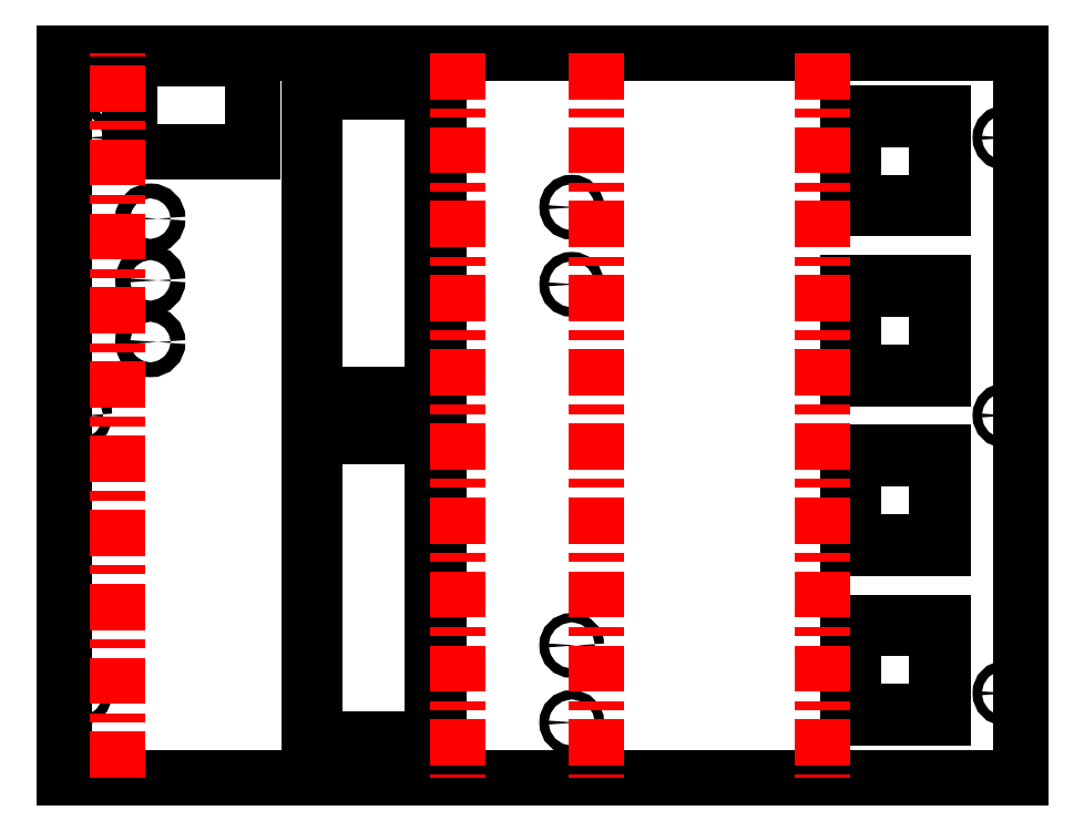
<metadata>
{"format":"dxf","ext":"dxf","renderer":"ezdxf+matplotlib","layout":"modelspace","background":"white","min_lineweight":24,"dpi":150}
</metadata>
<code>
0
SECTION
2
ENTITIES
0
VIEWPORT
8
0
10
0
20
0
30
0
40
1000
41
1000
68
     1
69
     1
0
LINE
8
0
10
294.7
20
235
30
0
11
294.7
21
0
31
0
210
0
220
0
230
1
0
LINE
8
0
10
294.7
20
235
30
0
11
-15
21
235
31
0
210
0
220
0
230
1
0
LINE
8
0
10
-15
20
235
30
0
11
-15
21
0
31
0
210
0
220
0
230
1
0
LINE
8
0
10
-15
20
0
30
0
11
294.7
21
0
31
0
210
0
220
0
230
1
0
CIRCLE
8
0
10
12.81
20
141.3
30
0
40
2.4
210
0
220
0
230
1
0
LINE
8
0
10
64.16
20
10.5
30
0
11
84.41
21
10.5
31
0
210
0
220
0
230
1
0
LINE
8
0
10
64.16
20
60.75
30
0
11
64.16
21
10.5
31
0
210
0
220
0
230
1
0
LINE
8
0
10
66.16
20
60.75
30
0
11
64.16
21
60.75
31
0
210
0
220
0
230
1
0
LINE
8
0
10
66.16
20
12.5
30
0
11
66.16
21
60.75
31
0
210
0
220
0
230
1
0
LINE
8
0
10
84.41
20
12.5
30
0
11
66.16
21
12.5
31
0
210
0
220
0
230
1
0
LINE
8
0
10
84.41
20
10.5
30
0
11
84.41
21
12.5
31
0
210
0
220
0
230
1
0
LINE
8
0
10
85.91
20
10.5
30
0
11
85.91
21
12.5
31
0
210
0
220
0
230
1
0
LINE
8
0
10
85.91
20
12.5
30
0
11
104.2
21
12.5
31
0
210
0
220
0
230
1
0
LINE
8
0
10
104.2
20
12.5
30
0
11
104.2
21
60.75
31
0
210
0
220
0
230
1
0
LINE
8
0
10
104.2
20
60.75
30
0
11
106.2
21
60.75
31
0
210
0
220
0
230
1
0
LINE
8
0
10
106.2
20
60.75
30
0
11
106.2
21
10.5
31
0
210
0
220
0
230
1
0
LINE
8
0
10
106.2
20
10.5
30
0
11
85.91
21
10.5
31
0
210
0
220
0
230
1
0
LINE
8
0
10
104.2
20
62.25
30
0
11
106.2
21
62.25
31
0
210
0
220
0
230
1
0
LINE
8
0
10
104.2
20
110.5
30
0
11
104.2
21
62.25
31
0
210
0
220
0
230
1
0
LINE
8
0
10
85.91
20
110.5
30
0
11
104.2
21
110.5
31
0
210
0
220
0
230
1
0
LINE
8
0
10
85.91
20
112.5
30
0
11
85.91
21
110.5
31
0
210
0
220
0
230
1
0
LINE
8
0
10
106.2
20
112.5
30
0
11
85.91
21
112.5
31
0
210
0
220
0
230
1
0
LINE
8
0
10
106.2
20
62.25
30
0
11
106.2
21
112.5
31
0
210
0
220
0
230
1
0
LINE
8
0
10
84.41
20
112.5
30
0
11
84.41
21
110.5
31
0
210
0
220
0
230
1
0
LINE
8
0
10
84.41
20
110.5
30
0
11
66.16
21
110.5
31
0
210
0
220
0
230
1
0
LINE
8
0
10
66.16
20
110.5
30
0
11
66.16
21
62.25
31
0
210
0
220
0
230
1
0
LINE
8
0
10
66.16
20
62.25
30
0
11
64.16
21
62.25
31
0
210
0
220
0
230
1
0
LINE
8
0
10
64.16
20
62.25
30
0
11
64.16
21
112.5
31
0
210
0
220
0
230
1
0
LINE
8
0
10
64.16
20
112.5
30
0
11
84.41
21
112.5
31
0
210
0
220
0
230
1
0
LINE
8
0
10
85.91
20
122.5
30
0
11
85.91
21
124.5
31
0
210
0
220
0
230
1
0
LINE
8
0
10
85.91
20
124.5
30
0
11
104.2
21
124.5
31
0
210
0
220
0
230
1
0
LINE
8
0
10
104.2
20
124.5
30
0
11
104.2
21
172.8
31
0
210
0
220
0
230
1
0
LINE
8
0
10
104.2
20
172.8
30
0
11
106.2
21
172.8
31
0
210
0
220
0
230
1
0
LINE
8
0
10
106.2
20
172.8
30
0
11
106.2
21
122.5
31
0
210
0
220
0
230
1
0
LINE
8
0
10
106.2
20
122.5
30
0
11
85.91
21
122.5
31
0
210
0
220
0
230
1
0
LINE
8
0
10
66.16
20
172.8
30
0
11
64.16
21
172.8
31
0
210
0
220
0
230
1
0
LINE
8
0
10
66.16
20
124.5
30
0
11
66.16
21
172.8
31
0
210
0
220
0
230
1
0
LINE
8
0
10
84.41
20
124.5
30
0
11
66.16
21
124.5
31
0
210
0
220
0
230
1
0
LINE
8
0
10
84.41
20
122.5
30
0
11
84.41
21
124.5
31
0
210
0
220
0
230
1
0
LINE
8
0
10
64.16
20
122.5
30
0
11
84.41
21
122.5
31
0
210
0
220
0
230
1
0
LINE
8
0
10
64.16
20
172.8
30
0
11
64.16
21
122.5
31
0
210
0
220
0
230
1
0
LINE
8
0
10
84.41
20
224.5
30
0
11
84.41
21
222.5
31
0
210
0
220
0
230
1
0
LINE
8
0
10
84.41
20
222.5
30
0
11
66.16
21
222.5
31
0
210
0
220
0
230
1
0
LINE
8
0
10
66.16
20
222.5
30
0
11
66.16
21
174.2
31
0
210
0
220
0
230
1
0
LINE
8
0
10
66.16
20
174.2
30
0
11
64.16
21
174.2
31
0
210
0
220
0
230
1
0
LINE
8
0
10
64.16
20
174.2
30
0
11
64.16
21
224.5
31
0
210
0
220
0
230
1
0
LINE
8
0
10
64.16
20
224.5
30
0
11
84.41
21
224.5
31
0
210
0
220
0
230
1
0
LINE
8
0
10
104.2
20
174.2
30
0
11
106.2
21
174.2
31
0
210
0
220
0
230
1
0
LINE
8
0
10
104.2
20
222.5
30
0
11
104.2
21
174.2
31
0
210
0
220
0
230
1
0
LINE
8
0
10
85.91
20
222.5
30
0
11
104.2
21
222.5
31
0
210
0
220
0
230
1
0
LINE
8
0
10
85.91
20
224.5
30
0
11
85.91
21
222.5
31
0
210
0
220
0
230
1
0
LINE
8
0
10
106.2
20
224.5
30
0
11
85.91
21
224.5
31
0
210
0
220
0
230
1
0
LINE
8
0
10
106.2
20
174.2
30
0
11
106.2
21
224.5
31
0
210
0
220
0
230
1
0
CIRCLE
8
0
10
12.81
20
161.3
30
0
40
2.4
210
0
220
0
230
1
0
CIRCLE
8
0
10
149.3
20
185
30
0
40
1.5
210
0
220
0
230
1
0
CIRCLE
8
0
10
149.3
20
18
30
0
40
1.5
210
0
220
0
230
1
0
CIRCLE
8
0
10
149.3
20
43
30
0
40
1.5
210
0
220
0
230
1
0
CIRCLE
8
0
10
149.3
20
160
30
0
40
1.5
210
0
220
0
230
1
0
LINE
8
0
10
6.163
20
233
30
0
11
6.163
21
203
31
0
210
0
220
0
230
1
0
LINE
8
0
10
6.163
20
233
30
0
11
46.16
21
233
31
0
210
0
220
0
230
1
0
LINE
8
0
10
46.16
20
203
30
0
11
46.16
21
233
31
0
210
0
220
0
230
1
0
LINE
8
0
10
46.16
20
203
30
0
11
6.163
21
203
31
0
210
0
220
0
230
1
0
LINE
8
0
10
253.4
20
74.5
30
0
11
238.7
21
74.5
31
0
210
0
220
0
230
1
0
LINE
8
0
10
238.7
20
89.25
30
0
11
238.7
21
74.5
31
0
210
0
220
0
230
1
0
LINE
8
0
10
238.7
20
89.25
30
0
11
240.7
21
89.25
31
0
210
0
220
0
230
1
0
LINE
8
0
10
240.7
20
76.5
30
0
11
240.7
21
89.25
31
0
210
0
220
0
230
1
0
LINE
8
0
10
253.4
20
76.5
30
0
11
240.7
21
76.5
31
0
210
0
220
0
230
1
0
LINE
8
0
10
253.4
20
76.5
30
0
11
253.4
21
74.5
31
0
210
0
220
0
230
1
0
LINE
8
0
10
269.7
20
74.5
30
0
11
269.7
21
89.25
31
0
210
0
220
0
230
1
0
LINE
8
0
10
269.7
20
74.5
30
0
11
254.9
21
74.5
31
0
210
0
220
0
230
1
0
LINE
8
0
10
254.9
20
76.5
30
0
11
254.9
21
74.5
31
0
210
0
220
0
230
1
0
LINE
8
0
10
267.7
20
76.5
30
0
11
254.9
21
76.5
31
0
210
0
220
0
230
1
0
LINE
8
0
10
267.7
20
89.25
30
0
11
267.7
21
76.5
31
0
210
0
220
0
230
1
0
LINE
8
0
10
269.7
20
89.25
30
0
11
267.7
21
89.25
31
0
210
0
220
0
230
1
0
LINE
8
0
10
254.9
20
105.5
30
0
11
269.7
21
105.5
31
0
210
0
220
0
230
1
0
LINE
8
0
10
269.7
20
90.75
30
0
11
269.7
21
105.5
31
0
210
0
220
0
230
1
0
LINE
8
0
10
269.7
20
90.75
30
0
11
267.7
21
90.75
31
0
210
0
220
0
230
1
0
LINE
8
0
10
267.7
20
103.5
30
0
11
267.7
21
90.75
31
0
210
0
220
0
230
1
0
LINE
8
0
10
254.9
20
103.5
30
0
11
267.7
21
103.5
31
0
210
0
220
0
230
1
0
LINE
8
0
10
254.9
20
103.5
30
0
11
254.9
21
105.5
31
0
210
0
220
0
230
1
0
LINE
8
0
10
238.7
20
105.5
30
0
11
238.7
21
90.75
31
0
210
0
220
0
230
1
0
LINE
8
0
10
238.7
20
105.5
30
0
11
253.4
21
105.5
31
0
210
0
220
0
230
1
0
LINE
8
0
10
253.4
20
103.5
30
0
11
253.4
21
105.5
31
0
210
0
220
0
230
1
0
LINE
8
0
10
240.7
20
103.5
30
0
11
253.4
21
103.5
31
0
210
0
220
0
230
1
0
LINE
8
0
10
240.7
20
90.75
30
0
11
240.7
21
103.5
31
0
210
0
220
0
230
1
0
LINE
8
0
10
238.7
20
90.75
30
0
11
240.7
21
90.75
31
0
210
0
220
0
230
1
0
LINE
8
0
10
253.4
20
129.5
30
0
11
238.7
21
129.5
31
0
210
0
220
0
230
1
0
LINE
8
0
10
238.7
20
144.2
30
0
11
238.7
21
129.5
31
0
210
0
220
0
230
1
0
LINE
8
0
10
238.7
20
144.2
30
0
11
240.7
21
144.2
31
0
210
0
220
0
230
1
0
LINE
8
0
10
240.7
20
131.5
30
0
11
240.7
21
144.2
31
0
210
0
220
0
230
1
0
LINE
8
0
10
253.4
20
131.5
30
0
11
240.7
21
131.5
31
0
210
0
220
0
230
1
0
LINE
8
0
10
253.4
20
131.5
30
0
11
253.4
21
129.5
31
0
210
0
220
0
230
1
0
LINE
8
0
10
269.7
20
129.5
30
0
11
269.7
21
144.2
31
0
210
0
220
0
230
1
0
LINE
8
0
10
269.7
20
129.5
30
0
11
254.9
21
129.5
31
0
210
0
220
0
230
1
0
LINE
8
0
10
254.9
20
131.5
30
0
11
254.9
21
129.5
31
0
210
0
220
0
230
1
0
LINE
8
0
10
267.7
20
131.5
30
0
11
254.9
21
131.5
31
0
210
0
220
0
230
1
0
LINE
8
0
10
267.7
20
144.2
30
0
11
267.7
21
131.5
31
0
210
0
220
0
230
1
0
LINE
8
0
10
269.7
20
144.2
30
0
11
267.7
21
144.2
31
0
210
0
220
0
230
1
0
LINE
8
0
10
254.9
20
160.5
30
0
11
269.7
21
160.5
31
0
210
0
220
0
230
1
0
LINE
8
0
10
269.7
20
145.8
30
0
11
269.7
21
160.5
31
0
210
0
220
0
230
1
0
LINE
8
0
10
269.7
20
145.8
30
0
11
267.7
21
145.8
31
0
210
0
220
0
230
1
0
LINE
8
0
10
267.7
20
158.5
30
0
11
267.7
21
145.8
31
0
210
0
220
0
230
1
0
LINE
8
0
10
254.9
20
158.5
30
0
11
267.7
21
158.5
31
0
210
0
220
0
230
1
0
LINE
8
0
10
254.9
20
158.5
30
0
11
254.9
21
160.5
31
0
210
0
220
0
230
1
0
LINE
8
0
10
238.7
20
160.5
30
0
11
238.7
21
145.8
31
0
210
0
220
0
230
1
0
LINE
8
0
10
238.7
20
160.5
30
0
11
253.4
21
160.5
31
0
210
0
220
0
230
1
0
LINE
8
0
10
253.4
20
158.5
30
0
11
253.4
21
160.5
31
0
210
0
220
0
230
1
0
LINE
8
0
10
240.7
20
158.5
30
0
11
253.4
21
158.5
31
0
210
0
220
0
230
1
0
LINE
8
0
10
240.7
20
145.8
30
0
11
240.7
21
158.5
31
0
210
0
220
0
230
1
0
LINE
8
0
10
238.7
20
145.8
30
0
11
240.7
21
145.8
31
0
210
0
220
0
230
1
0
LINE
8
0
10
253.4
20
184.5
30
0
11
238.7
21
184.5
31
0
210
0
220
0
230
1
0
LINE
8
0
10
238.7
20
199.2
30
0
11
238.7
21
184.5
31
0
210
0
220
0
230
1
0
LINE
8
0
10
238.7
20
199.2
30
0
11
240.7
21
199.2
31
0
210
0
220
0
230
1
0
LINE
8
0
10
240.7
20
186.5
30
0
11
240.7
21
199.2
31
0
210
0
220
0
230
1
0
LINE
8
0
10
253.4
20
186.5
30
0
11
240.7
21
186.5
31
0
210
0
220
0
230
1
0
LINE
8
0
10
253.4
20
186.5
30
0
11
253.4
21
184.5
31
0
210
0
220
0
230
1
0
LINE
8
0
10
269.7
20
184.5
30
0
11
269.7
21
199.2
31
0
210
0
220
0
230
1
0
LINE
8
0
10
269.7
20
184.5
30
0
11
254.9
21
184.5
31
0
210
0
220
0
230
1
0
LINE
8
0
10
254.9
20
186.5
30
0
11
254.9
21
184.5
31
0
210
0
220
0
230
1
0
LINE
8
0
10
267.7
20
186.5
30
0
11
254.9
21
186.5
31
0
210
0
220
0
230
1
0
LINE
8
0
10
267.7
20
199.2
30
0
11
267.7
21
186.5
31
0
210
0
220
0
230
1
0
LINE
8
0
10
269.7
20
199.2
30
0
11
267.7
21
199.2
31
0
210
0
220
0
230
1
0
LINE
8
0
10
254.9
20
215.5
30
0
11
269.7
21
215.5
31
0
210
0
220
0
230
1
0
LINE
8
0
10
269.7
20
200.8
30
0
11
269.7
21
215.5
31
0
210
0
220
0
230
1
0
LINE
8
0
10
269.7
20
200.8
30
0
11
267.7
21
200.8
31
0
210
0
220
0
230
1
0
LINE
8
0
10
267.7
20
213.5
30
0
11
267.7
21
200.8
31
0
210
0
220
0
230
1
0
LINE
8
0
10
254.9
20
213.5
30
0
11
267.7
21
213.5
31
0
210
0
220
0
230
1
0
LINE
8
0
10
254.9
20
213.5
30
0
11
254.9
21
215.5
31
0
210
0
220
0
230
1
0
LINE
8
0
10
238.7
20
215.5
30
0
11
238.7
21
200.8
31
0
210
0
220
0
230
1
0
LINE
8
0
10
238.7
20
215.5
30
0
11
253.4
21
215.5
31
0
210
0
220
0
230
1
0
LINE
8
0
10
253.4
20
213.5
30
0
11
253.4
21
215.5
31
0
210
0
220
0
230
1
0
LINE
8
0
10
240.7
20
213.5
30
0
11
253.4
21
213.5
31
0
210
0
220
0
230
1
0
LINE
8
0
10
240.7
20
200.8
30
0
11
240.7
21
213.5
31
0
210
0
220
0
230
1
0
LINE
8
0
10
238.7
20
200.8
30
0
11
240.7
21
200.8
31
0
210
0
220
0
230
1
0
CIRCLE
8
0
10
289.7
20
27.5
30
0
40
1.5
210
0
220
0
230
1
0
CIRCLE
8
0
10
289.7
20
117.5
30
0
40
1.5
210
0
220
0
230
1
0
CIRCLE
8
0
10
289.7
20
207.5
30
0
40
1.5
210
0
220
0
230
1
0
LINE
8
0
10
253.4
20
19.5
30
0
11
238.7
21
19.5
31
0
210
0
220
0
230
1
0
LINE
8
0
10
238.7
20
34.25
30
0
11
238.7
21
19.5
31
0
210
0
220
0
230
1
0
LINE
8
0
10
238.7
20
34.25
30
0
11
240.7
21
34.25
31
0
210
0
220
0
230
1
0
LINE
8
0
10
240.7
20
21.5
30
0
11
240.7
21
34.25
31
0
210
0
220
0
230
1
0
LINE
8
0
10
253.4
20
21.5
30
0
11
240.7
21
21.5
31
0
210
0
220
0
230
1
0
LINE
8
0
10
253.4
20
21.5
30
0
11
253.4
21
19.5
31
0
210
0
220
0
230
1
0
LINE
8
0
10
269.7
20
19.5
30
0
11
269.7
21
34.25
31
0
210
0
220
0
230
1
0
LINE
8
0
10
269.7
20
19.5
30
0
11
254.9
21
19.5
31
0
210
0
220
0
230
1
0
LINE
8
0
10
254.9
20
21.5
30
0
11
254.9
21
19.5
31
0
210
0
220
0
230
1
0
LINE
8
0
10
267.7
20
21.5
30
0
11
254.9
21
21.5
31
0
210
0
220
0
230
1
0
LINE
8
0
10
267.7
20
34.25
30
0
11
267.7
21
21.5
31
0
210
0
220
0
230
1
0
LINE
8
0
10
269.7
20
34.25
30
0
11
267.7
21
34.25
31
0
210
0
220
0
230
1
0
LINE
8
0
10
254.9
20
50.5
30
0
11
269.7
21
50.5
31
0
210
0
220
0
230
1
0
LINE
8
0
10
269.7
20
35.75
30
0
11
269.7
21
50.5
31
0
210
0
220
0
230
1
0
LINE
8
0
10
269.7
20
35.75
30
0
11
267.7
21
35.75
31
0
210
0
220
0
230
1
0
LINE
8
0
10
267.7
20
48.5
30
0
11
267.7
21
35.75
31
0
210
0
220
0
230
1
0
LINE
8
0
10
254.9
20
48.5
30
0
11
267.7
21
48.5
31
0
210
0
220
0
230
1
0
LINE
8
0
10
254.9
20
48.5
30
0
11
254.9
21
50.5
31
0
210
0
220
0
230
1
0
LINE
8
0
10
238.7
20
50.5
30
0
11
238.7
21
35.75
31
0
210
0
220
0
230
1
0
LINE
8
0
10
238.7
20
50.5
30
0
11
253.4
21
50.5
31
0
210
0
220
0
230
1
0
LINE
8
0
10
253.4
20
48.5
30
0
11
253.4
21
50.5
31
0
210
0
220
0
230
1
0
LINE
8
0
10
240.7
20
48.5
30
0
11
253.4
21
48.5
31
0
210
0
220
0
230
1
0
LINE
8
0
10
240.7
20
35.75
30
0
11
240.7
21
48.5
31
0
210
0
220
0
230
1
0
LINE
8
0
10
238.7
20
35.75
30
0
11
240.7
21
35.75
31
0
210
0
220
0
230
1
0
CIRCLE
8
0
10
12.81
20
181.3
30
0
40
2.4
210
0
220
0
230
1
0
CIRCLE
8
0
10
-10
20
27.5
30
0
40
1.5
210
0
220
0
230
1
0
CIRCLE
8
0
10
-10
20
117.5
30
0
40
1.5
210
0
220
0
230
1
0
CIRCLE
8
0
10
-10
20
207.5
30
0
40
1.5
210
0
220
0
230
1
0
LINE
8
0
10
230.6
20
235
30
0
11
230.6
21
0
31
0
210
0
220
0
230
1
0
LINE
8
0
10
157.4
20
235
30
0
11
157.4
21
0
31
0
210
0
220
0
230
1
0
LINE
8
0
10
112.2
20
235
30
0
11
112.2
21
0
31
0
210
0
220
0
230
1
0
LINE
8
0
10
2.082
20
0
30
0
11
2.082
21
235
31
0
210
0
220
0
230
1
0
ENDSEC
0
EOF

</code>
